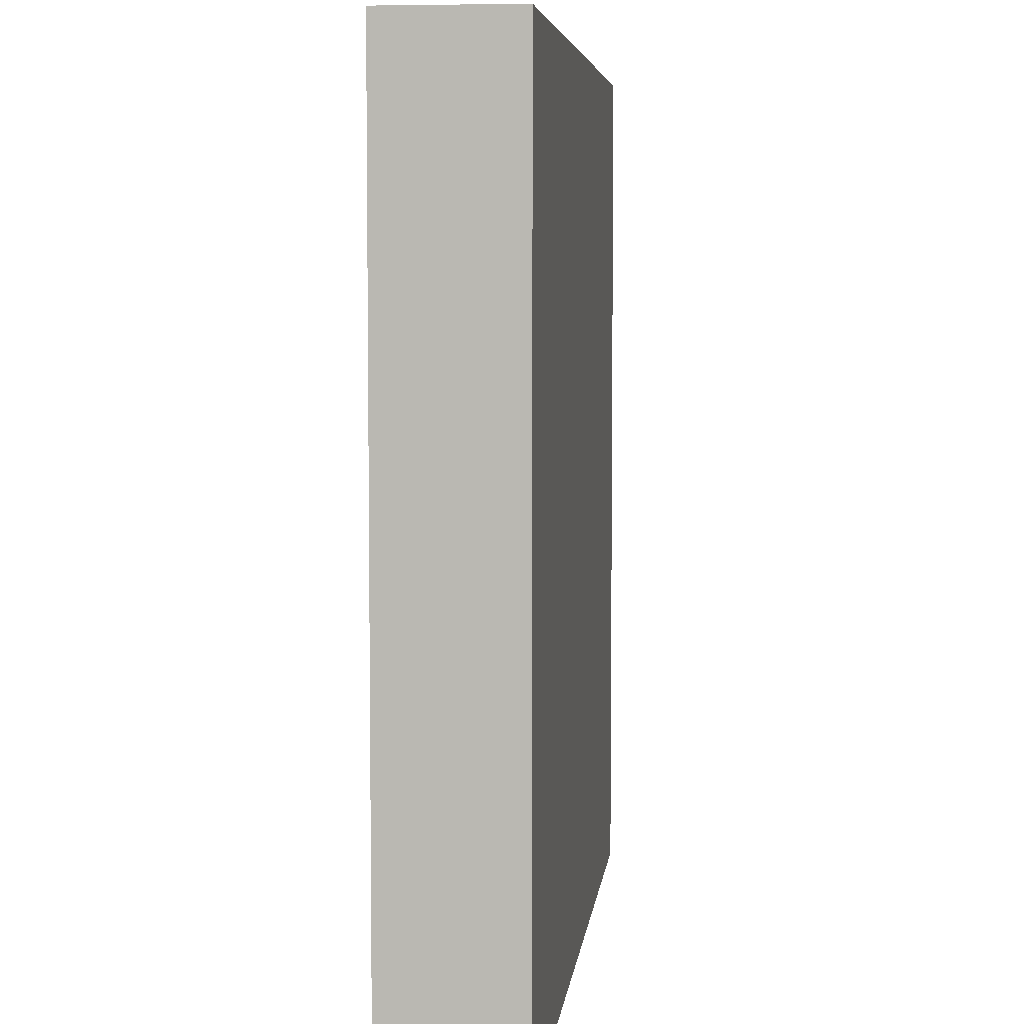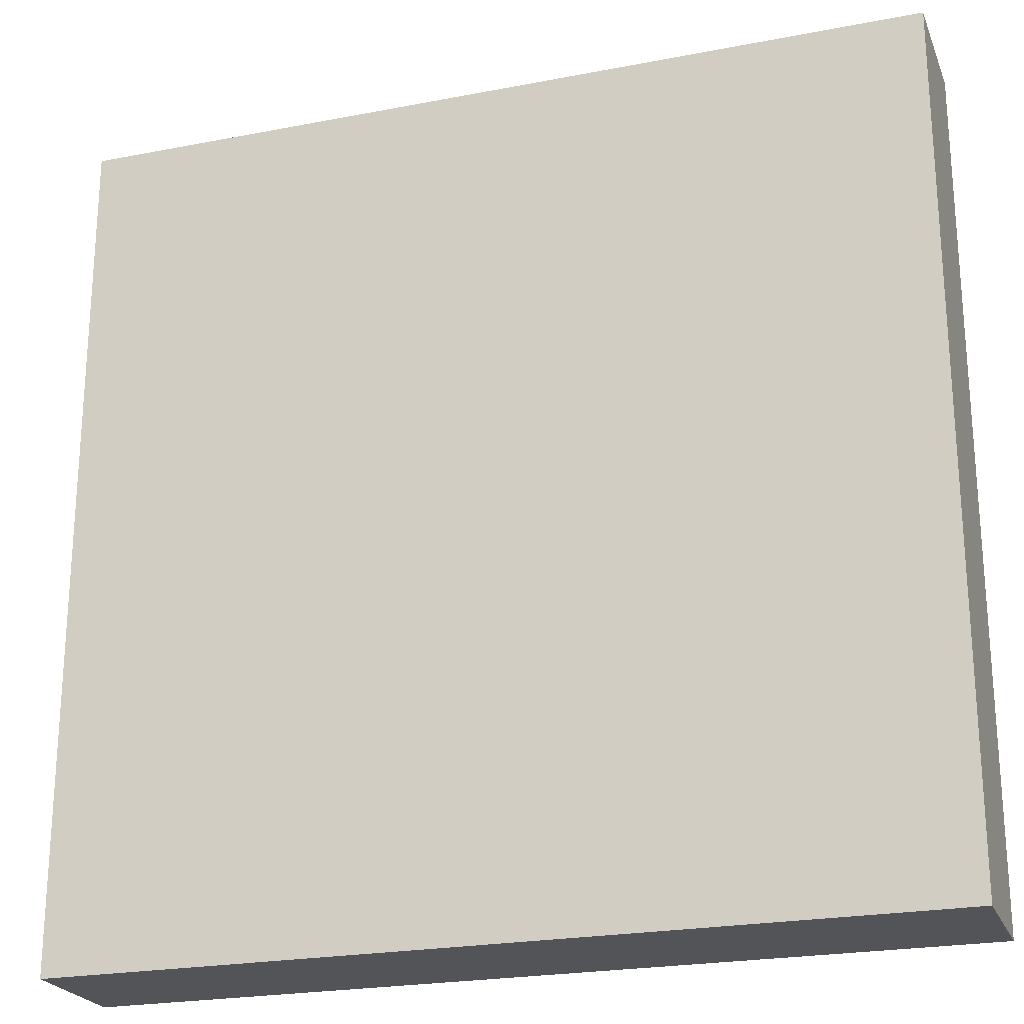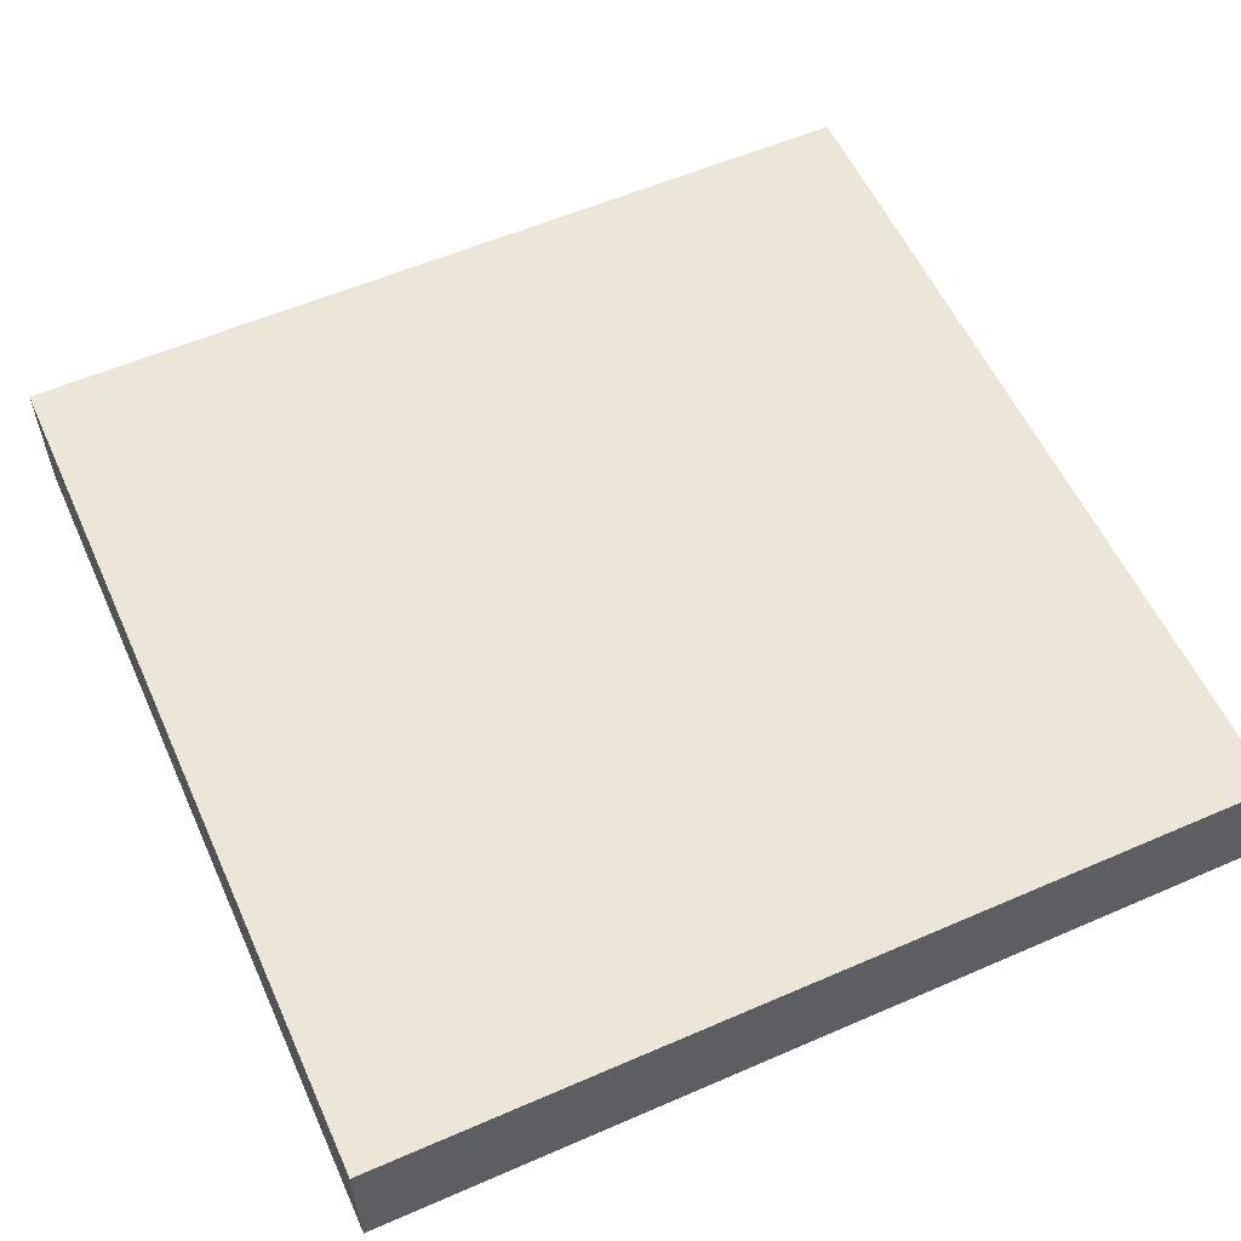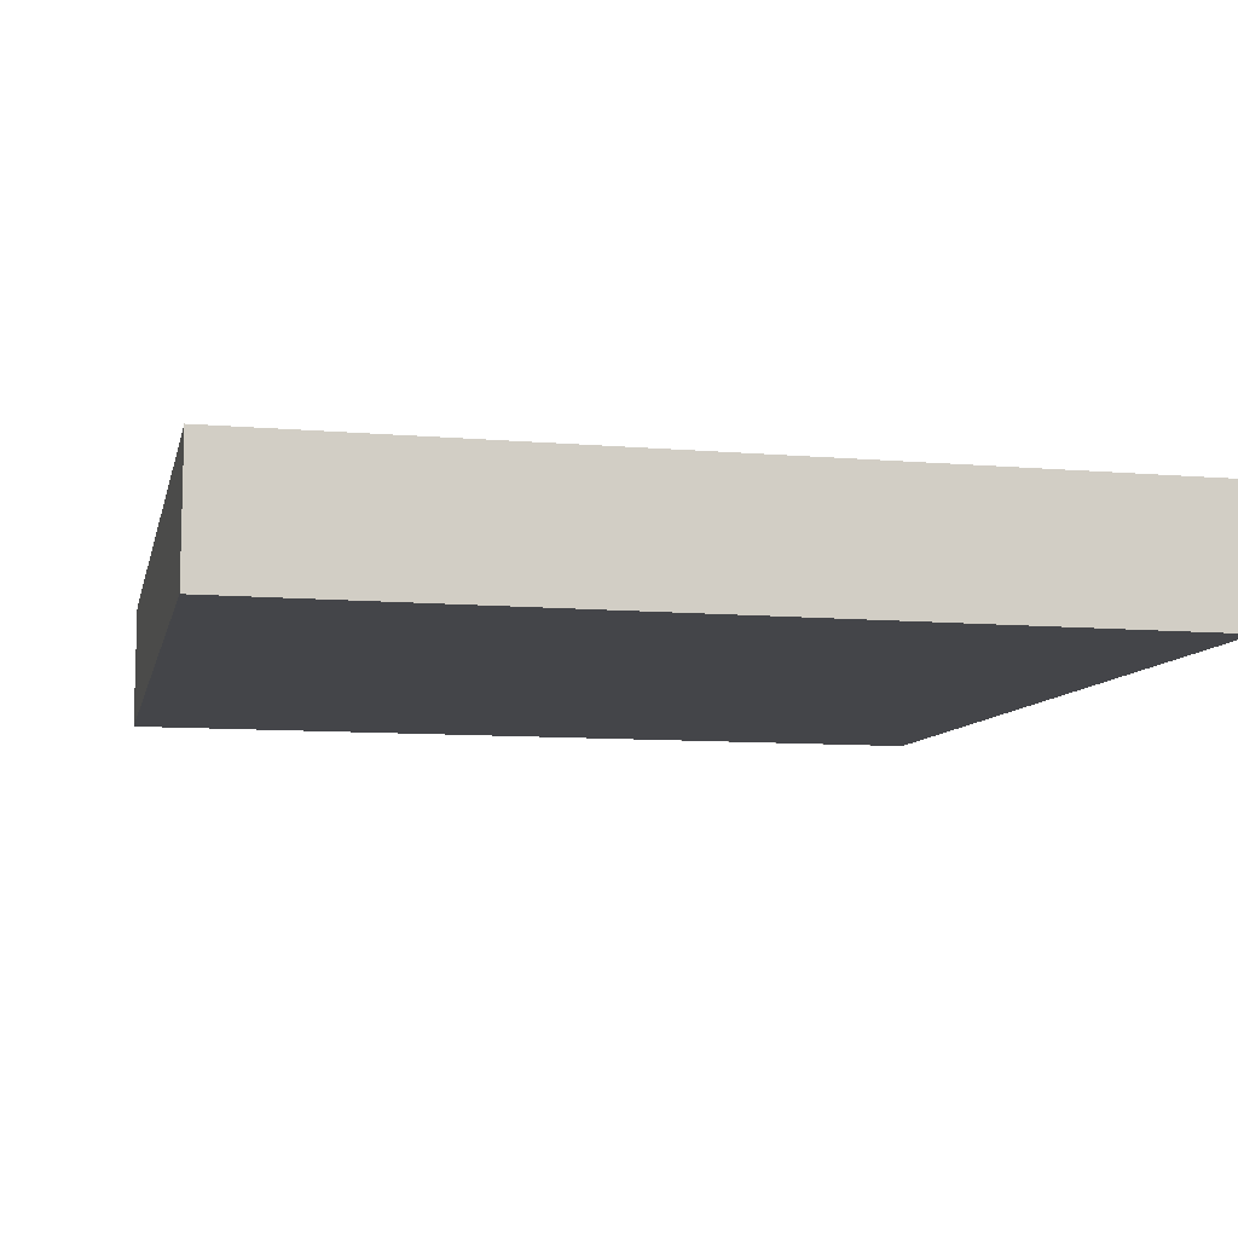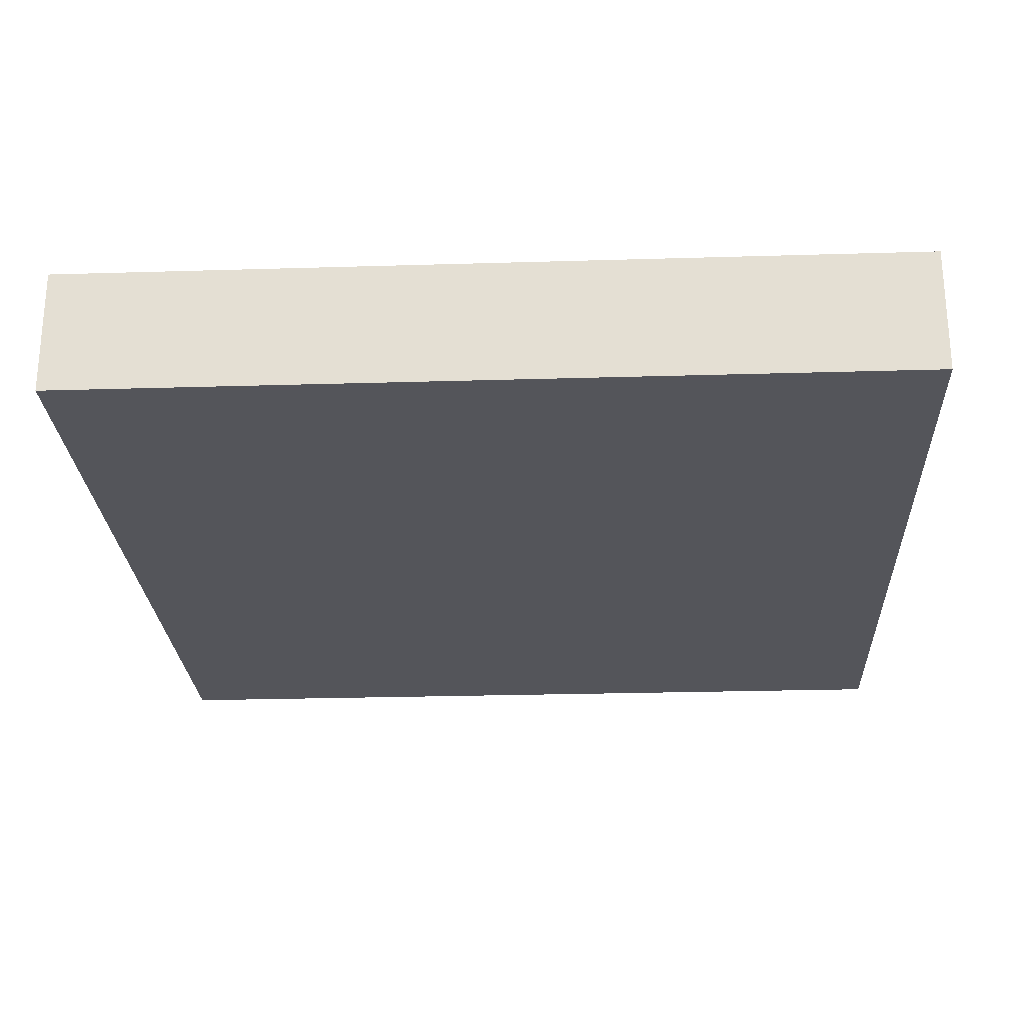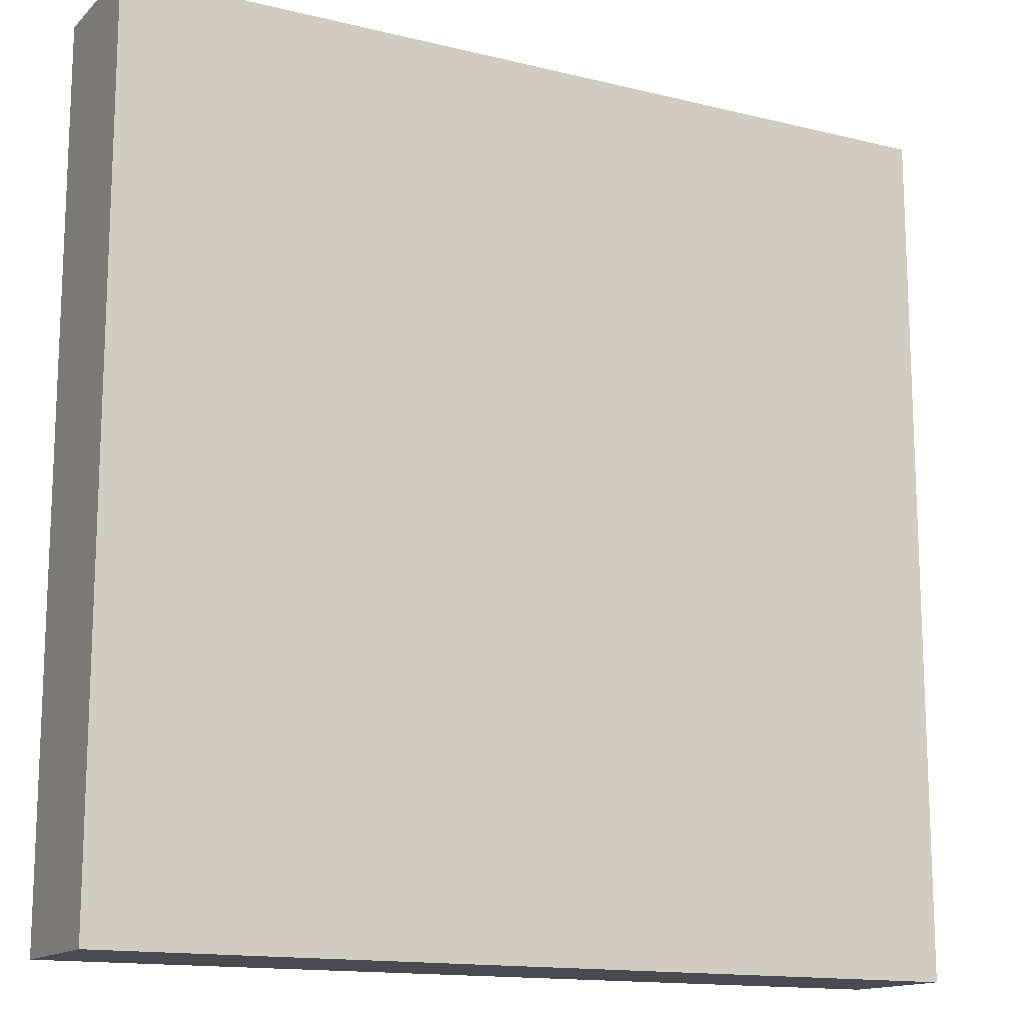
<metadata>
{"format":"obj","ext":"obj","renderer":"f3d","projection":"perspective","resolution":1024,"background":"white","views":[{"elev":5.6,"azim":-83.6,"up":"+Z"},{"elev":-23.2,"azim":-161.8,"up":"+Z"},{"elev":57.2,"azim":155.7,"up":"+Y"},{"elev":-9.1,"azim":77.0,"up":"+Y"},{"elev":-25.0,"azim":2.8,"up":"+Y"},{"elev":-14.4,"azim":-28.2,"up":"+Z"}]}
</metadata>
<code>
g default
v -0.9376 0.1315 0.9376
v 0.9376 0.1315 0.9376
v -0.9376 0.4107 0.9376
v 0.9376 0.4107 0.9376
v -0.9376 0.4107 -0.9376
v 0.9376 0.4107 -0.9376
v -0.9376 0.1315 -0.9376
v 0.9376 0.1315 -0.9376
g pCube1
f 1 2 4 3
f 3 4 6 5
f 5 6 8 7
f 7 8 2 1
f 2 8 6 4
f 7 1 3 5

</code>
